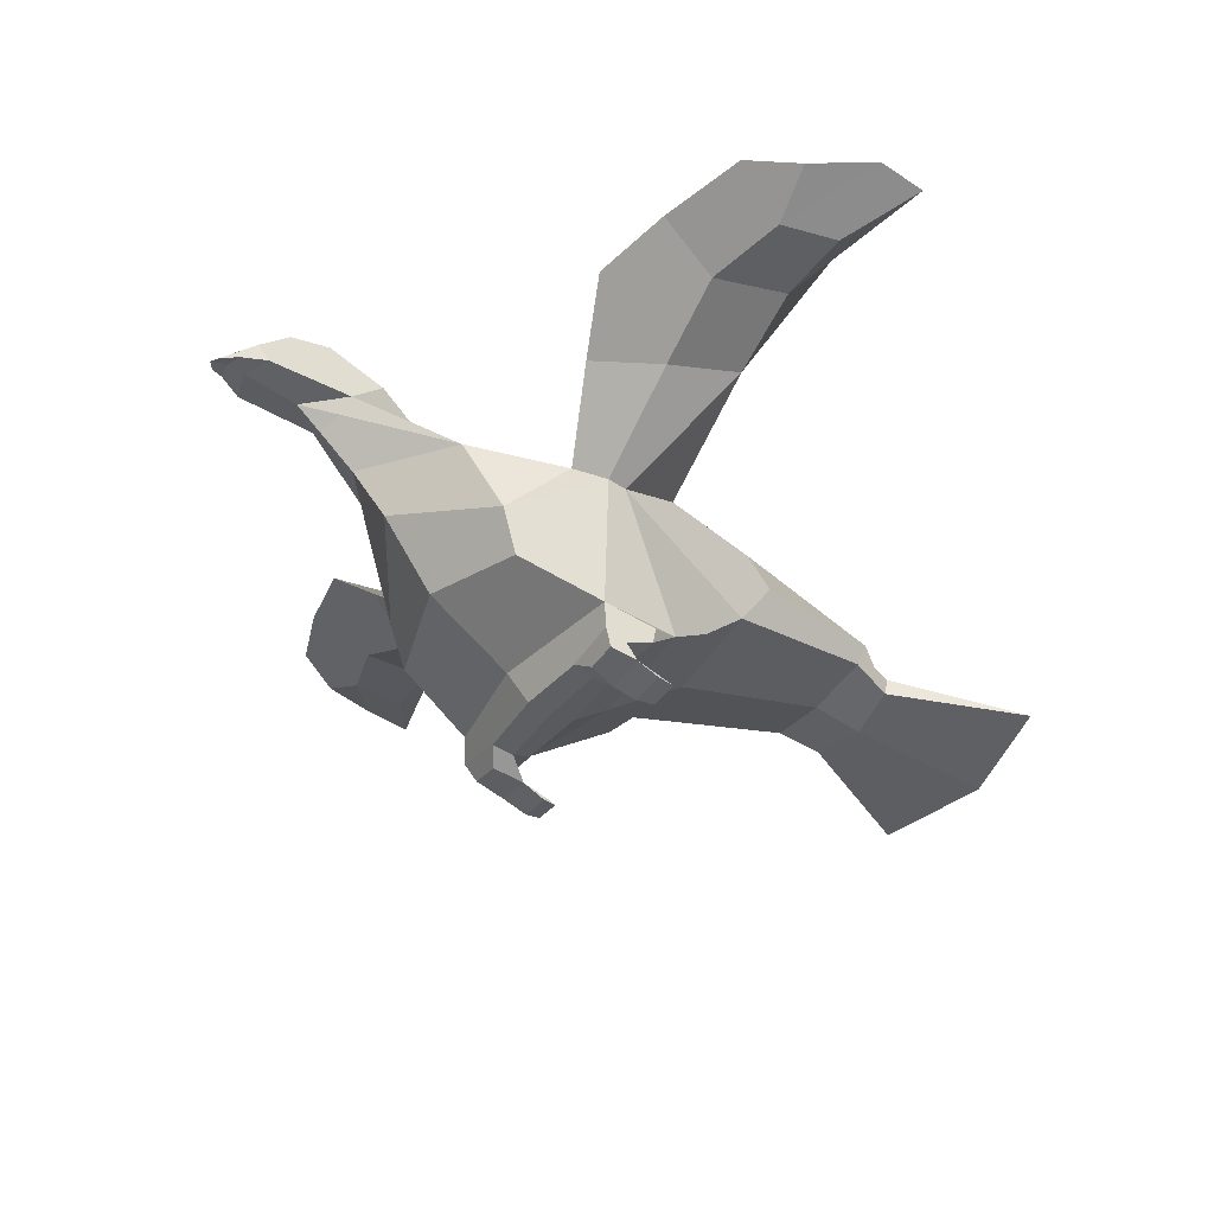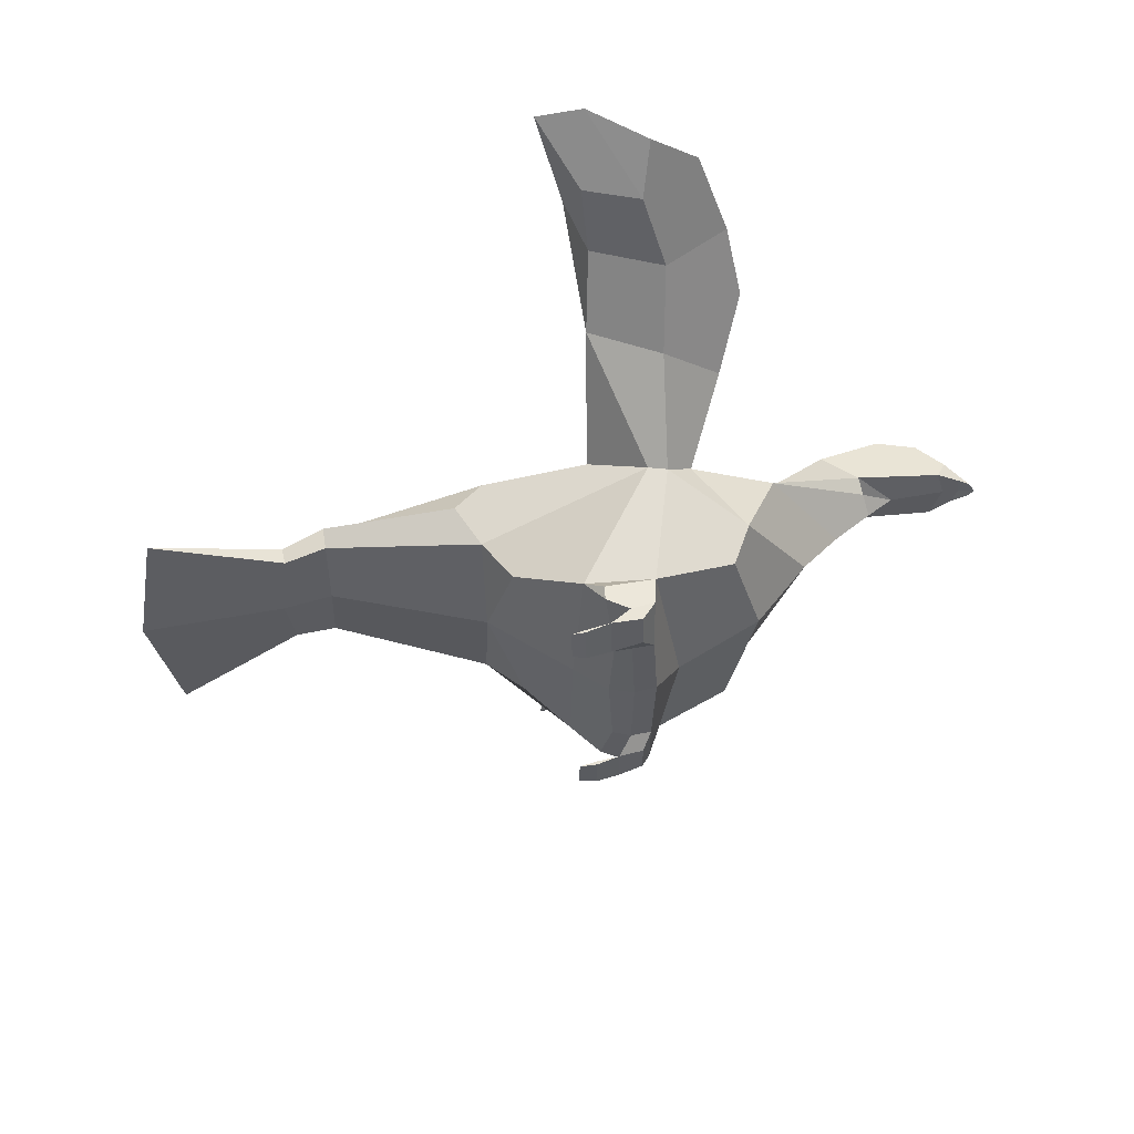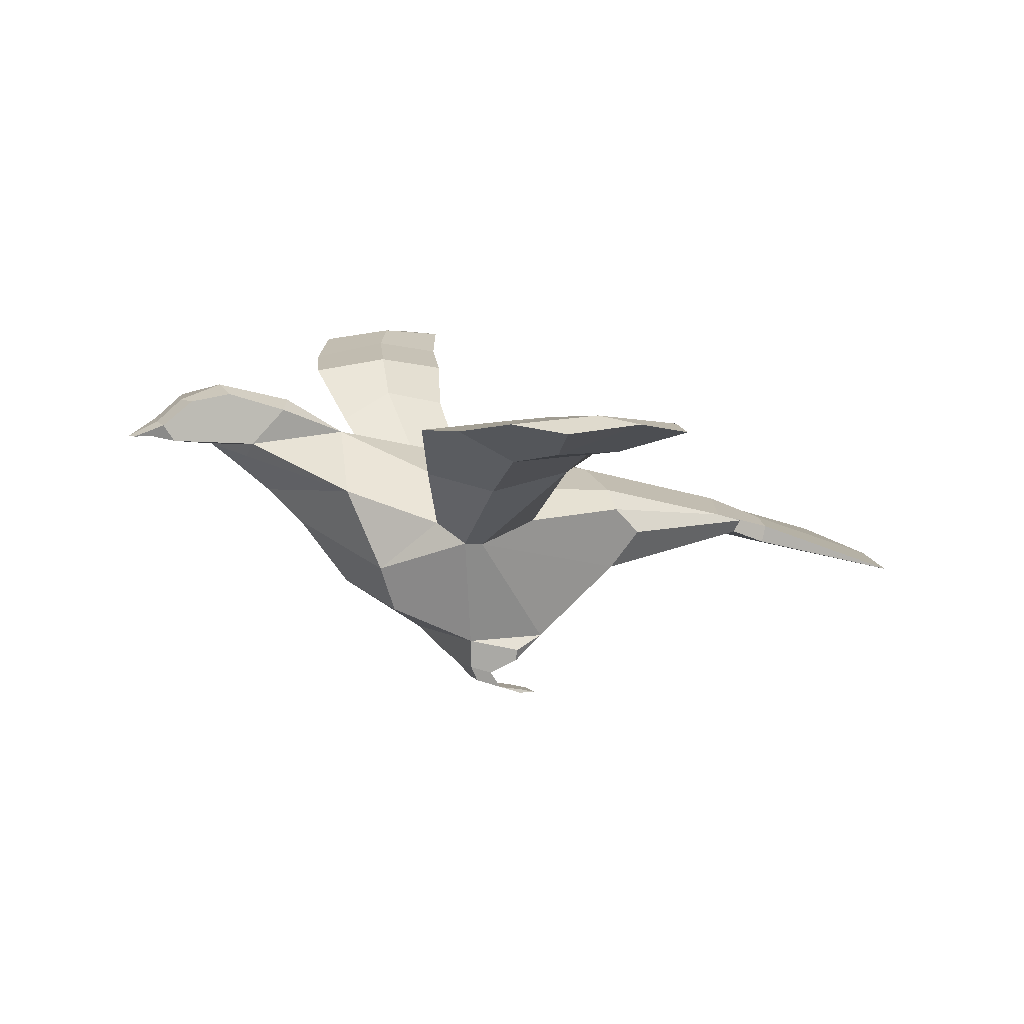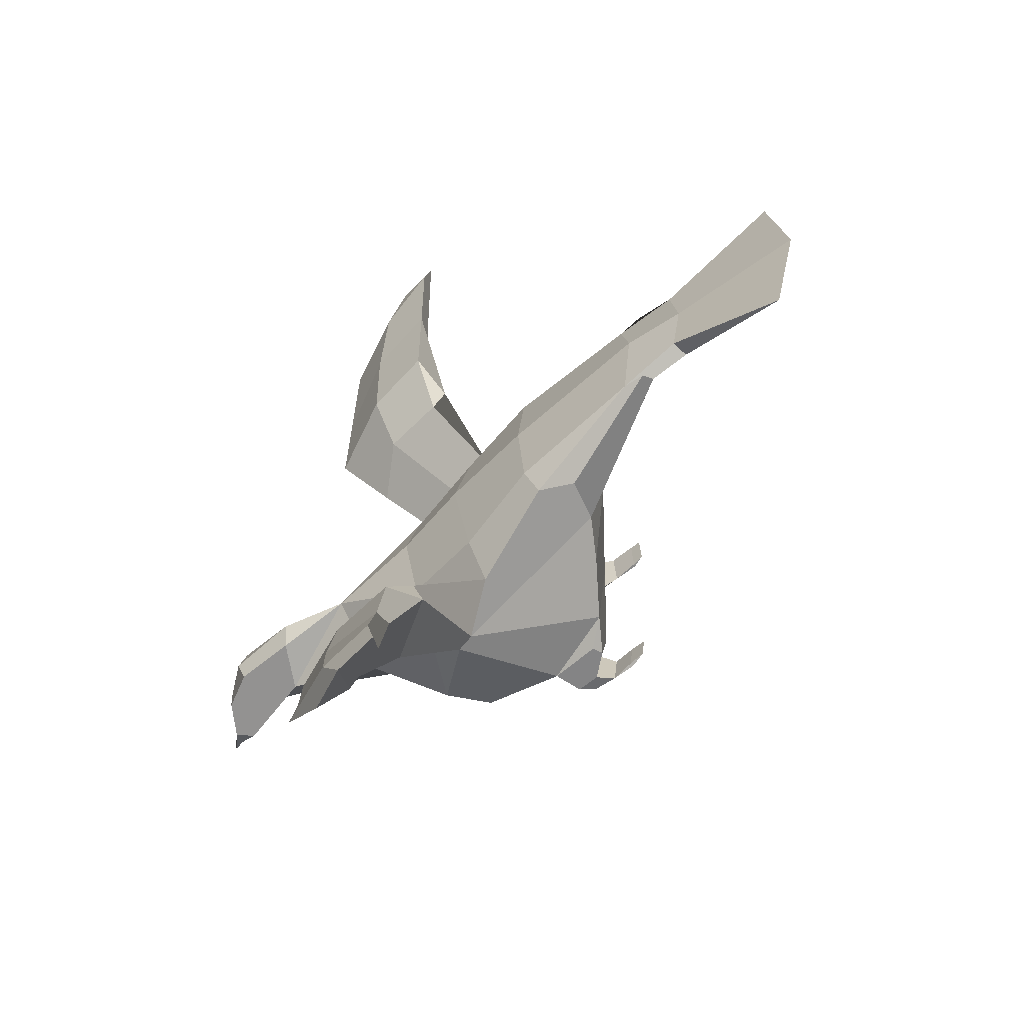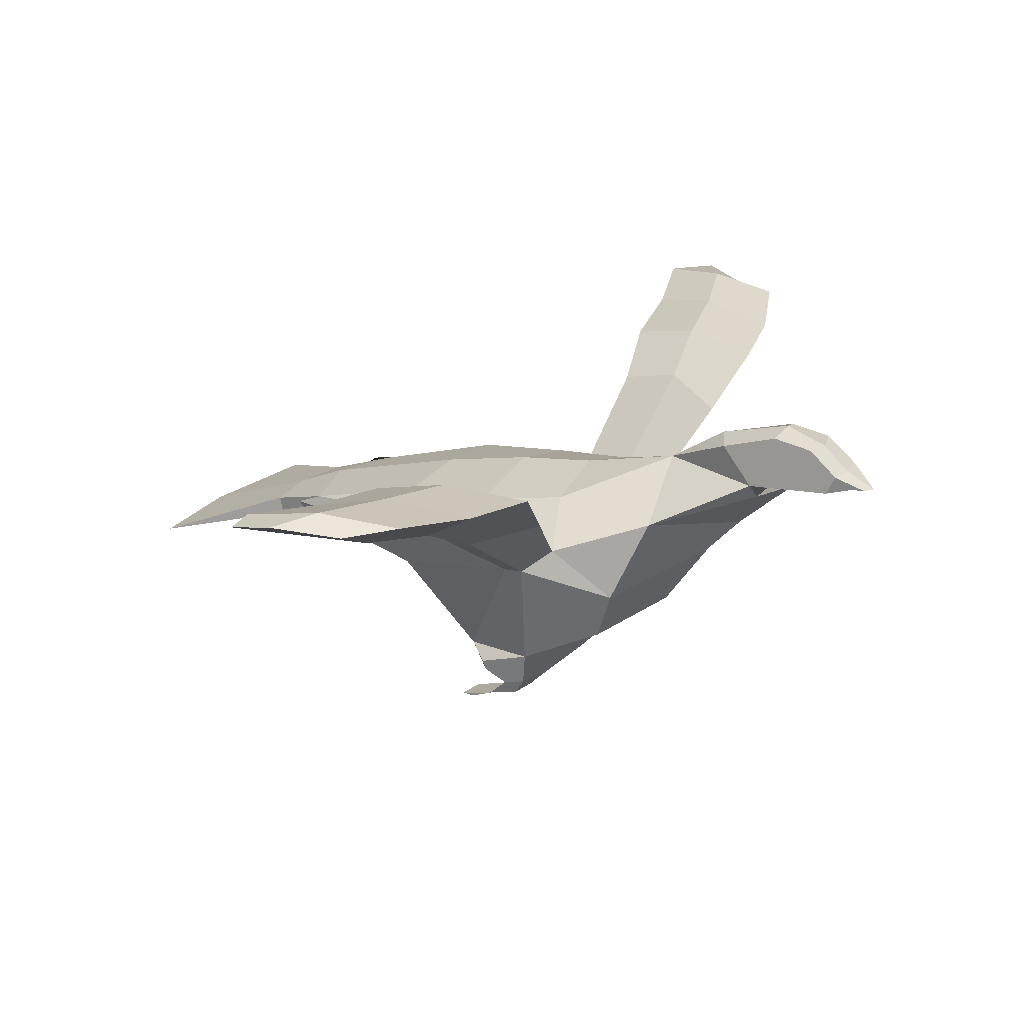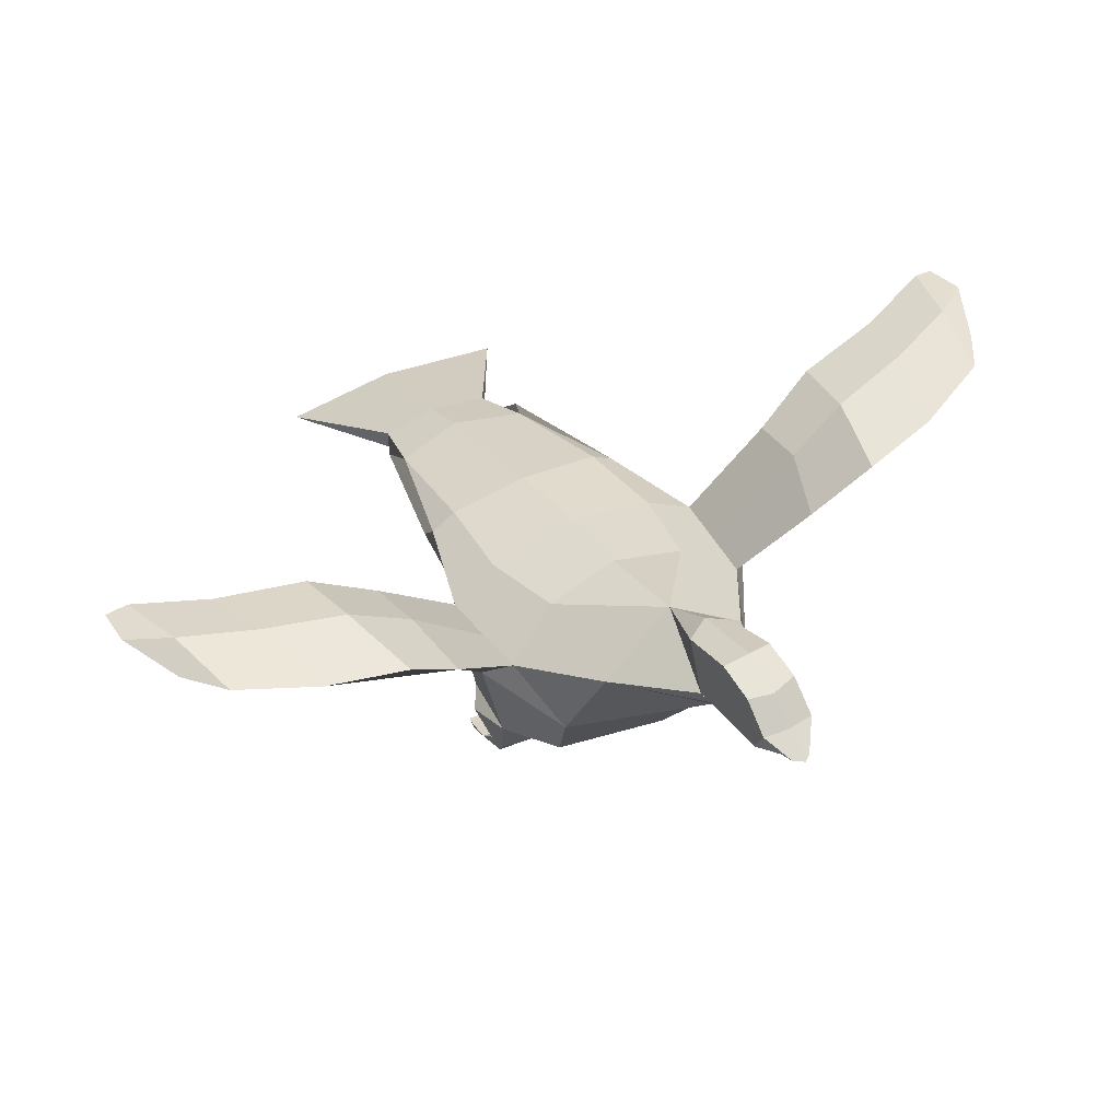
<metadata>
{"format":"obj","ext":"obj","renderer":"f3d","projection":"perspective","resolution":1024,"background":"white","views":[{"elev":-36.5,"azim":148.2,"up":"+Y"},{"elev":-39.6,"azim":-0.1,"up":"+Y"},{"elev":11.6,"azim":163.8,"up":"+Y"},{"elev":-63.1,"azim":-122.2,"up":"+Z"},{"elev":21.6,"azim":30.3,"up":"+Y"},{"elev":44.9,"azim":59.5,"up":"+Y"}]}
</metadata>
<code>
o Cube
v 0.9217 -0.5827 -0.8714
v 0.922 -0.5885 0.8587
v -1.142 0.3616 -0.6992
v -1.142 0.3581 0.7008
v -1.112 -0.5153 -0.004367
v -0.1608 -0.9842 -1.095
v 1.292 0.4736 -0.6512
v 1.051 -0.1946 -0.8972
v -1.147 -0.3318 0.7981
v 1.301 0.4717 0.6522
v -1.143 -0.336 -0.8162
v -0.3325 0.4474 0.7661
v -1.151 0.4281 0.001467
v -0.3324 0.4295 -0.764
v 1.172 -0.4974 -0.004174
v 0.217 0.05634 -1.283
v 0.3771 0.076 -1.295
v -0.283 0.2202 -1.168
v 0.5799 0.2333 -1.093
v 1.592 0.0902 0.000413
v 2.186 0.6709 0.004879
v 0.4879 -0.9806 -0.01235
v -2.437 -0.2354 0.000496
v -2.436 0.07673 -0.002494
v -1.374 -0.009313 0.878
v -2.456 -0.1675 0.5488
v 0.3539 0.6986 -0.000124
v -0.3426 0.6021 0.000202
v 1.201 0.9014 -0.001412
v 2.124 0.7522 0.1851
v 1.696 1.221 -0.001487
v 2.308 1.385 -0.001556
v -0.2922 0.8289 -2.126
v 0.3327 0.6811 -2.044
v -0.2203 0.89 -1.84
v 0.8018 0.7869 -1.661
v -0.2803 1.112 -2.782
v 0.3388 1.046 -2.685
v -0.4843 1.331 -3.113
v 0.8263 1.338 -2.79
v -0.3395 1.214 -3.359
v 0.1421 1.197 -3.279
v -0.7028 1.442 -3.922
v 0.1954 1.433 -3.696
v 0.3214 1.018 -1.791
v 0.1216 1.449 -2.961
v -0.3519 1.207 -2.369
v 0.9667 1.249 -2.119
v -0.3172 1.522 -3.93
v -0.672 1.483 -3.74
v 0.5777 1.487 -3.438
v -0.08718 1.55 -3.586
v 0.2543 1.321 -2.291
v 0.2653 -0.8778 -1.061
v -0.3938 -1.004 -0.01359
v 0.2652 -1.119 -1.079
v -0.1549 -1.091 -1.061
v 0.2974 -1.184 -0.01585
v -0.09727 -1.209 -0.01678
v -0.8836 -0.6146 0.7223
v -0.8073 -0.6094 -0.8058
v 0.2686 -0.8926 1.036
v -0.1476 -1.012 1.086
v 1.053 -0.1927 0.8787
v -1.156 0.2206 -0.9083
v 2.108 0.7509 -0.1708
v -1.156 0.217 0.9062
v 0.4013 0.5362 -0.6324
v -0.4114 -0.8935 -0.9803
v 0.4013 0.5573 0.6339
v 0.215 0.06084 1.307
v 0.3768 0.06464 1.282
v -0.2832 0.2205 1.167
v 0.5806 0.2357 1.095
v -2.28 0.029 0.5914
v -2.476 -0.04025 0.6497
v -0.2923 0.7423 2.177
v 0.3327 0.5957 2.084
v -0.2203 0.8227 1.898
v 0.8018 0.7356 1.711
v -0.2802 0.9768 2.853
v 0.3389 0.9166 2.751
v -0.4842 1.172 3.2
v 0.8264 1.21 2.874
v -0.3394 1.036 3.436
v 0.1422 1.025 3.355
v -0.7027 1.22 4.014
v 0.1955 1.228 3.788
v 0.3214 0.9546 1.86
v 0.1217 1.3 3.056
v -0.3519 1.101 2.449
v 0.9668 1.16 2.206
v -0.3172 1.3 4.028
v -0.6719 1.275 3.836
v 0.5778 1.301 3.535
v -0.08709 1.353 3.687
v 0.2544 1.224 2.379
v -0.31 -0.8978 0.9799
v 0.2558 -1.141 1.042
v -0.1382 -1.111 1.047
v 2.394 0.8503 0.00305
v 2.878 1.073 -0.00157
v 2.656 1.264 -0.001851
v 2.997 0.9707 -0.001676
v 3.131 0.955 0.01238
v 1.766 1.16 -0.1974
v 2.256 1.328 -0.2223
v 2.066 0.877 -0.2743
v 2.851 1.073 -0.2255
v 2.594 1.276 -0.2255
v 2.954 0.9683 -0.1367
v 3.091 0.9541 -0.05025
v 1.788 1.163 0.1889
v 2.281 1.327 0.2123
v 2.087 0.8719 0.2708
v 2.855 1.077 0.2153
v 2.619 1.277 0.2152
v 2.979 0.9623 0.1334
v 3.079 0.9567 0.0931
v 0.0823 -1.184 -1.069
v 0.2676 -1.192 -0.6308
v -0.0593 -1.213 -0.6088
v 0.06138 -1.198 1.038
v 0.2606 -1.213 0.5897
v 0.1116 -1.238 -0.01514
v -0.06016 -1.222 0.568
v 0.08097 -1.245 0.5842
v 0.09684 -1.235 -0.6257
v 0.1607 -1.282 1.014
v -0.3108 -1.408 1.023
v -0.09659 -1.344 1.037
v 0.1626 -1.309 0.7441
v -0.3028 -1.433 0.7267
v -0.08967 -1.376 0.7084
v 0.2034 -1.252 -1.045
v -0.2002 -1.366 -1.06
v -0.004371 -1.322 -1.082
v 0.2029 -1.279 -0.7831
v -0.1945 -1.399 -0.7753
v 0.000352 -1.361 -0.7497
v -0.4096 -1.434 1.005
v -0.2968 -1.43 1.026
v -0.4024 -1.456 0.7491
v -0.2894 -1.456 0.7285
v -0.3388 -1.405 -1.049
v -0.193 -1.395 -1.07
v -0.3321 -1.433 -0.8007
v -0.1852 -1.428 -0.7749
v -2.451 -0.1343 -0.5644
v -2.275 0.04577 -0.5993
v -2.466 -0.009161 -0.6661
v -2.837 -0.3492 -0.02585
v -2.912 -0.1298 -0.02542
v -2.792 -0.2761 0.4835
v -2.825 -0.1276 0.4879
v -3.854 -0.5051 0.9518
v -2.768 -0.2674 -0.4935
v -2.8 -0.1184 -0.4954
v -4.017 -0.5461 -0.091
v -3.775 -0.4677 -1.089
v -1.372 -0.009419 -0.8885
v 1.884 0.401 0.002646
v 0.1485 0.2156 -1.131
v 0.1487 0.2188 1.131
v 2.764 0.9339 -0.2524
v 2.787 0.9278 0.2459
v 2.856 0.9491 0.000687
f 24 13 3 150
f 15 2 62 22
f 54 17 8 1
f 3 14 18 65
f 11 161 65 18 16
f 19 163 18 14 68
f 15 20 64 2
f 26 9 25 76
f 54 1 15 22
f 67 4 75
f 5 9 26 23
f 75 76 25 67
f 14 28 27 68
f 12 28 13 4
f 98 63 62
f 98 100 63
f 19 17 34 36
f 19 36 45 163
f 36 34 38 40 48
f 53 48 40 46
f 49 44 42
f 40 38 42 44 51
f 52 51 44 49
f 46 40 51 52
f 45 36 48 53
f 6 54 56 120 57
f 22 58 121 56 54
f 9 71 73 67 25
f 62 72 71 98
f 98 71 9 60
f 27 28 12 70
f 70 12 73 164 74
f 8 20 15 1
f 5 55 98 60
f 61 5 11
f 14 3 13 28
f 12 4 67 73
f 74 80 78 72
f 74 164 89 80
f 80 92 84 82 78
f 97 90 84 92
f 84 95 88 86 82
f 96 93 88 95
f 90 96 95 84
f 89 97 92 80
f 72 62 2 64
f 62 99 124 58 22
f 63 100 123 99 62
f 98 100 126 59 55
f 128 121 58 125
f 127 125 58 124
f 128 120 137 140
f 126 59 125 127
f 122 128 125 59
f 56 121 138 135
f 124 99 129 132
f 127 124 132 134
f 57 120 128 122
f 99 123 131 129
f 120 56 135 137
f 121 128 140 138
f 157 158 150 151 149
f 75 24 153 155
f 24 150 158 153
f 76 75 155 154 26
f 149 23 152 157
f 23 26 154 152
f 150 3 65
f 23 149 11 5
f 65 161 151 150
f 13 24 75 4
f 60 9 5
f 69 61 11 16
f 11 149 151 161
f 137 135 138 140
f 129 131 134 132
f 123 100 126 127
f 123 127 134 131
f 57 69 6
f 54 6 69
f 69 16 17 54
f 57 122 59 55 69
f 69 55 5 61
f 17 19 8
f 72 64 74
f 93 86 88
f 106 29 31
f 29 113 31
f 115 113 29
f 106 108 29
f 66 101 21
f 29 108 7
f 30 115 10
f 30 21 101
f 115 101 66 30
f 108 66 101
f 66 7 108
f 10 115 29
f 7 66 21 162
f 30 21 162 10
f 7 8 19
f 7 162 20 8
f 70 29 27
f 29 68 27
f 70 74 10 29
f 10 74 64
f 7 19 68 29
f 162 10 64 20
f 18 35 33 16
f 47 33 35
f 17 16 33 34
f 37 39 50 43 41
f 34 33 37 38
f 38 37 41 42
f 50 52 49 43
f 39 46 52 50
f 47 53 46 39
f 35 45 53 47
f 39 37 33 47
f 72 78 77 71
f 81 85 87 94 83
f 78 82 81 77
f 86 93 87 85
f 82 86 85 81
f 94 87 93 96
f 83 94 96 90
f 91 83 90 97
f 79 91 97 89
f 156 154 155
f 159 156 155 153
f 160 157 152 159
f 158 160 159 153
f 152 154 156 159
f 160 158 157
f 79 77 91
f 73 71 77 79
f 83 91 77 81
f 18 163 45 35
f 73 79 89 164
f 42 41 43 49
f 109 165 108 106 107 110
f 110 103 102 109
f 117 116 102 103
f 110 107 32 103
f 117 103 32 114
f 114 32 31 113
f 107 106 31 32
f 116 117 114 113 115 166
f 101 167 165 108
f 101 115 166 167
f 118 104 105 119
f 165 111 104 167
f 111 165 109 112
f 166 167 104 118
f 111 112 105 104
f 109 102 105 112
f 116 119 105 102
f 118 119 116 166
f 140 137 136 139
f 134 131 142 144
f 134 144 133
f 141 143 144 142
f 140 139 148
f 148 139 147
f 130 133 143 141
f 145 146 148 147
f 139 136 145 147
f 137 140 148 146
f 137 146 136
f 131 134 133 130
f 146 145 136
f 144 143 133
f 130 142 131
f 142 130 141

</code>
